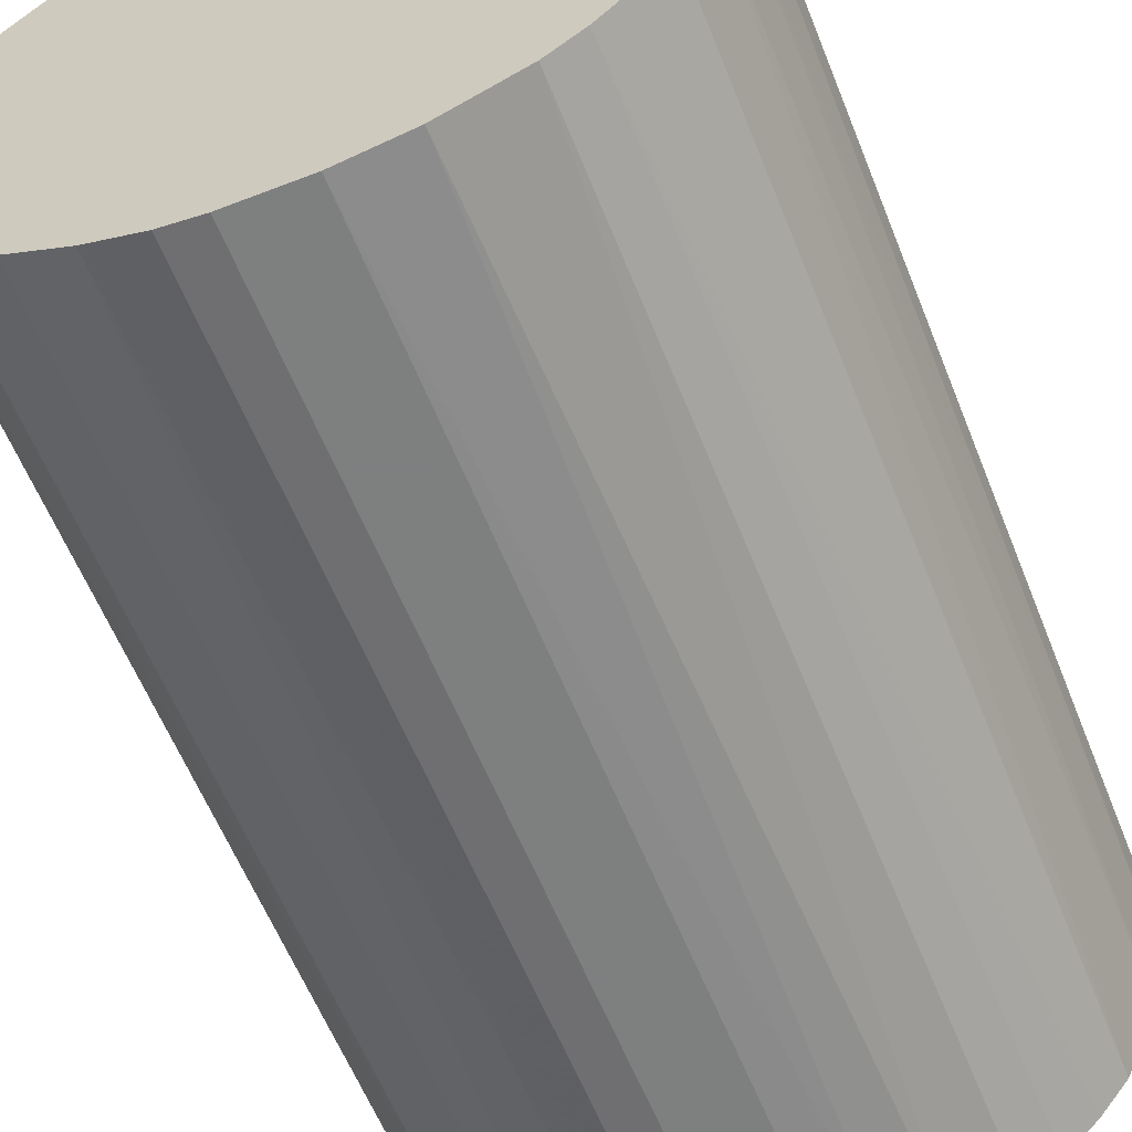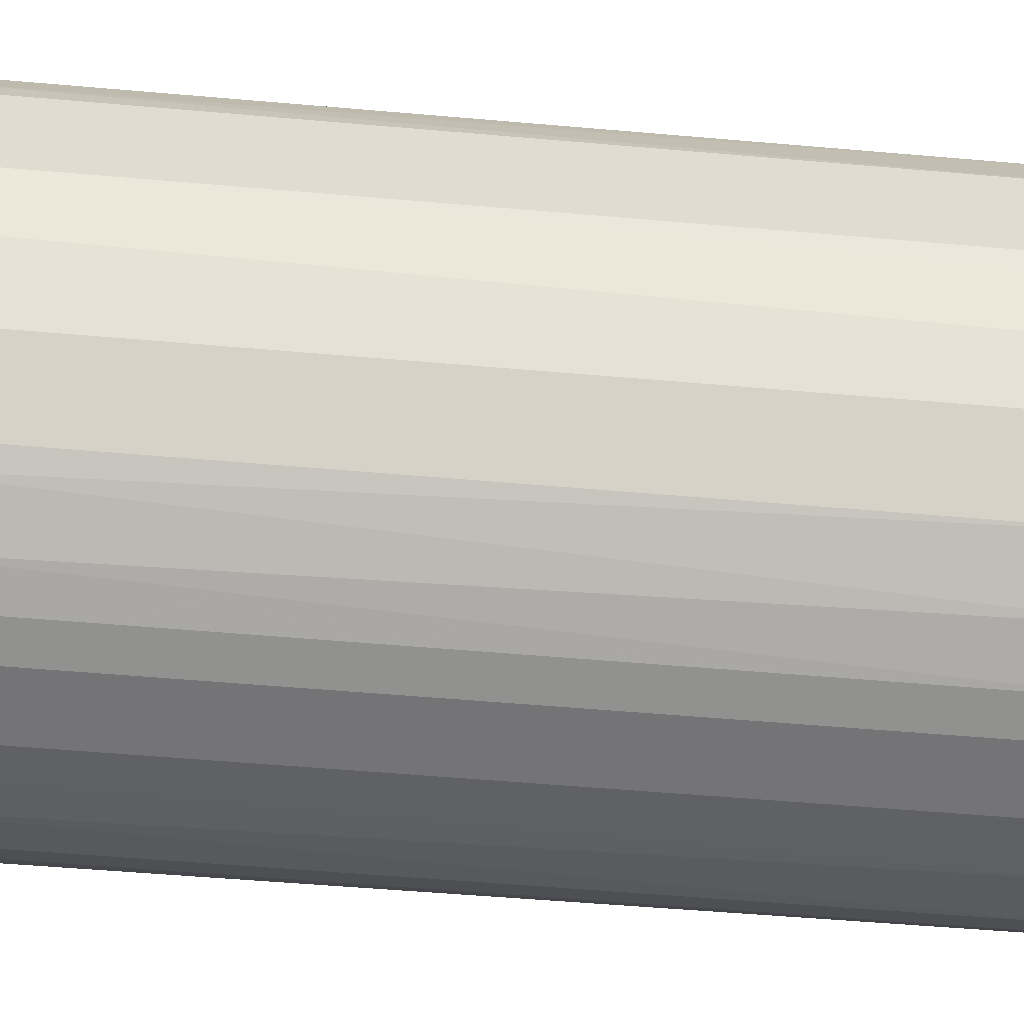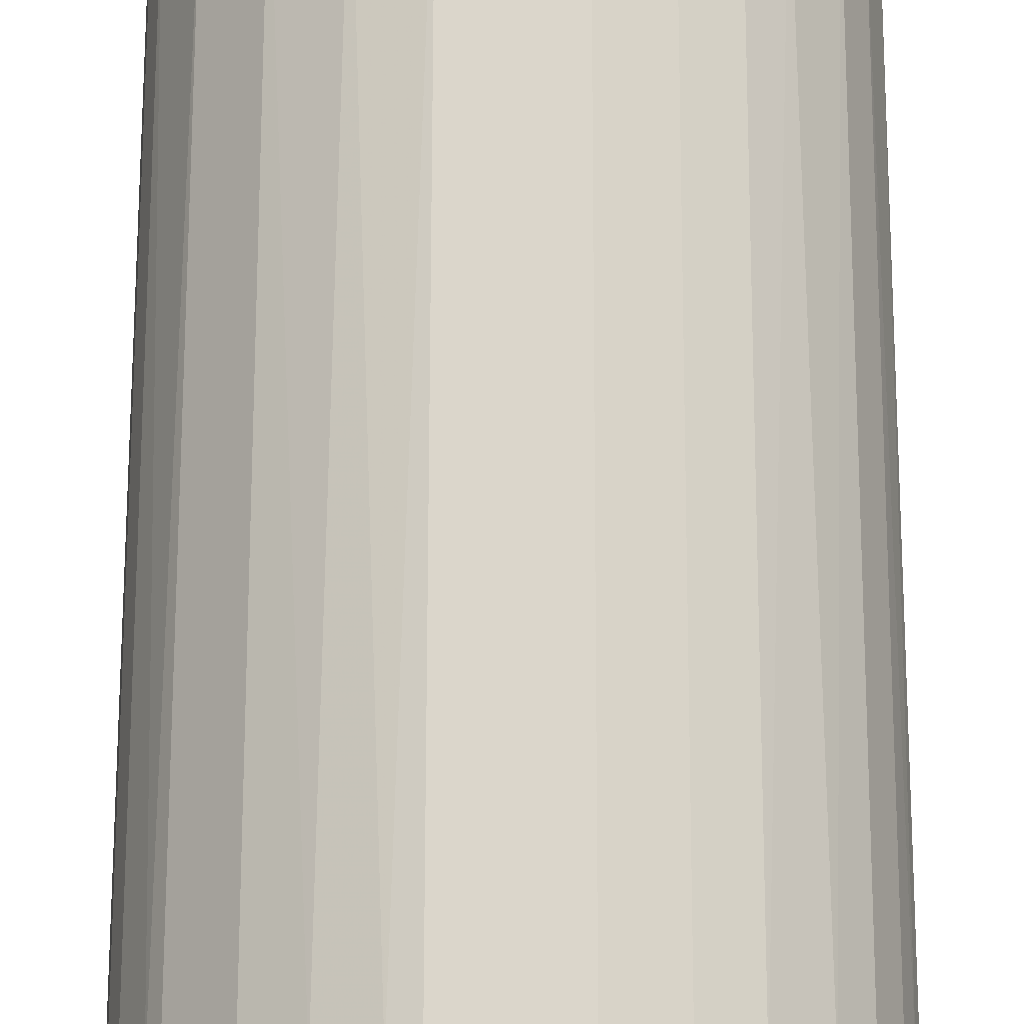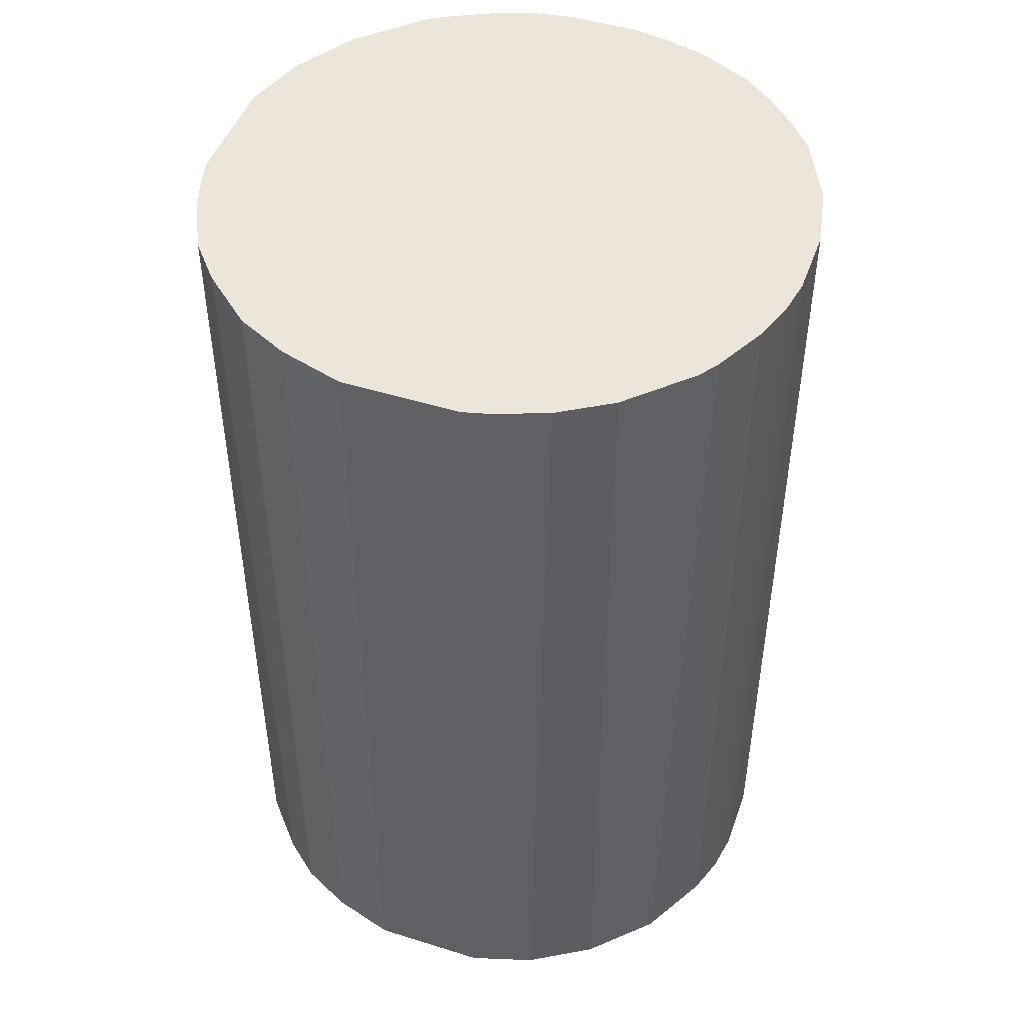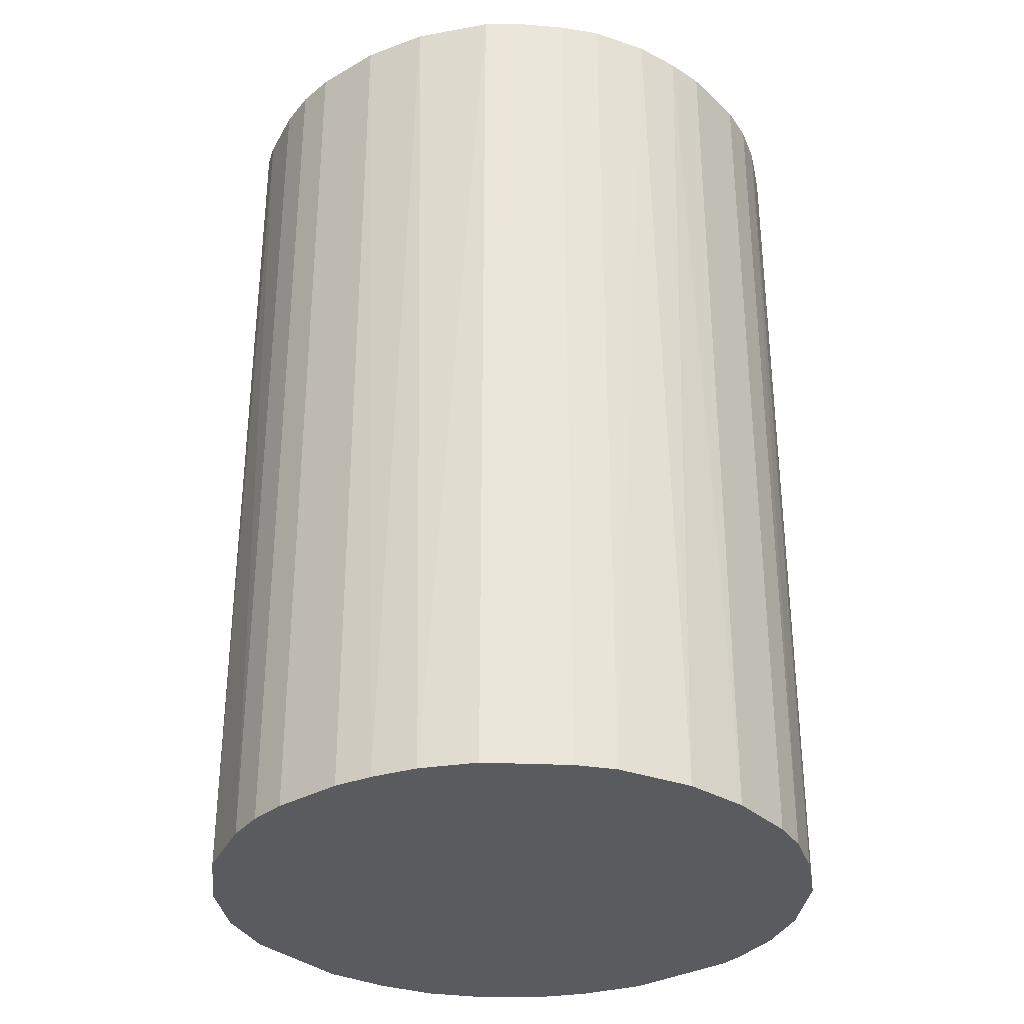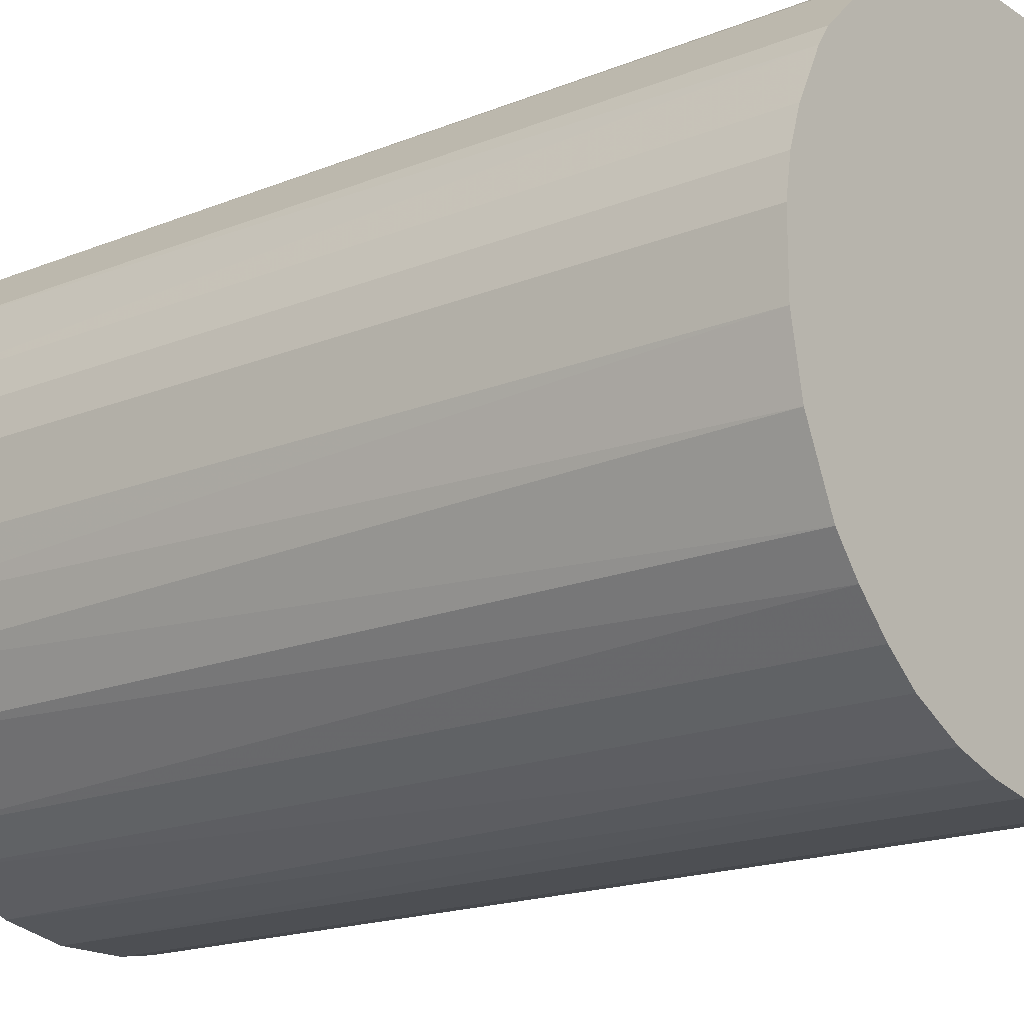
<metadata>
{"format":"obj","ext":"obj","renderer":"f3d","projection":"perspective","resolution":1024,"background":"white","views":[{"elev":-59.6,"azim":-158.3,"up":"+Y"},{"elev":-56.3,"azim":84.8,"up":"+Y"},{"elev":73.5,"azim":0.1,"up":"+Y"},{"elev":47.5,"azim":-160.6,"up":"+Z"},{"elev":-32.5,"azim":-51.4,"up":"+Z"},{"elev":-17.9,"azim":-51.6,"up":"+Y"}]}
</metadata>
<code>
o convex_0
v -0.02361 -0.005707 -0.03682
v 0.02395 0.004519 0.03682
v 0.02344 0.006561 0.03682
v -0.0231 -0.007754 0.03682
v 0.006053 -0.0236 -0.03682
v 0.004519 0.02395 -0.03682
v -0.01082 0.0219 0.03682
v -0.002638 -0.02412 0.03682
v 0.02344 -0.006728 -0.03682
v 0.01935 -0.01491 0.03682
v -0.01951 0.01474 -0.03682
v -0.01338 -0.02054 -0.03682
v 0.009634 0.02242 0.03682
v 0.02037 0.01372 -0.03682
v -0.02361 0.006053 0.03682
v -0.01849 -0.01593 0.03682
v -0.009801 0.02242 -0.03682
v 0.01474 -0.01951 -0.03682
v 0.009121 -0.02258 0.03682
v -0.004686 0.02395 0.03682
v 0.01781 0.01679 0.03682
v 0.01372 0.02037 -0.03682
v -0.02412 0.00298 -0.03682
v 0.02395 0.004519 -0.03682
v 0.02395 -0.004681 0.03682
v -0.01951 0.01474 0.03682
v -0.02054 -0.01338 -0.03682
v -0.002638 -0.02412 -0.03682
v -0.009288 -0.02258 0.03682
v 0.02191 -0.01082 -0.03682
v -0.02412 -0.002638 0.03682
v -0.01491 0.01935 -0.03682
v 0.004519 0.02395 0.03682
v -0.004686 0.02395 -0.03682
v -0.02258 0.009117 -0.03682
v 0.01474 -0.01951 0.03682
v 0.002985 -0.02412 0.03682
v 0.02242 -0.009796 0.03682
v 0.02037 0.01372 0.03682
v -0.007754 -0.0231 -0.03682
v -0.01338 -0.02054 0.03682
v -0.01491 0.01935 0.03682
v 0.01935 -0.01491 -0.03682
v 0.01372 0.02037 0.03682
v 0.02242 0.00963 -0.03682
v -0.01594 -0.01849 -0.03682
v -0.02054 -0.01338 0.03682
v 0.02395 -0.004681 -0.03682
v -0.02258 -0.009288 -0.03682
v 0.009634 0.02242 -0.03682
v 0.01679 0.01781 -0.03682
v 0.01014 -0.02207 -0.03682
v -0.02054 0.01321 0.03682
v 0.002985 -0.02412 -0.03682
v -0.02412 0.00298 0.03682
v -0.02412 -0.002638 -0.03682
v 0.02242 0.00963 0.03682
v -0.02258 0.009117 0.03682
v 0.01321 -0.02054 0.03682
v -0.005707 -0.0236 0.03682
v -0.02361 0.006053 -0.03682
v -0.006728 0.02344 0.03682
v 0.006053 -0.0236 0.03682
v -0.01594 -0.01849 0.03682
f 46 41 64
f 2 3 4
f 5 1 6
f 4 3 7
f 2 4 8
f 5 6 9
f 2 8 10
f 6 1 11
f 1 5 12
f 7 3 13
f 9 6 14
f 4 7 15
f 8 4 16
f 6 11 17
f 5 9 18
f 10 8 19
f 7 13 20
f 13 3 21
f 14 6 22
f 11 1 23
f 3 2 24
f 9 14 24
f 2 10 25
f 24 2 25
f 15 7 26
f 1 12 27
f 12 5 28
f 8 16 29
f 18 9 30
f 1 4 31
f 4 15 31
f 7 17 32
f 17 11 32
f 11 26 32
f 13 6 33
f 6 20 33
f 20 13 33
f 6 17 34
f 20 6 34
f 11 23 35
f 18 10 36
f 10 19 36
f 19 8 37
f 8 28 37
f 25 10 38
f 9 25 38
f 30 9 38
f 10 30 38
f 21 3 39
f 14 21 39
f 12 28 40
f 29 12 40
f 12 29 41
f 29 16 41
f 26 7 42
f 7 32 42
f 32 26 42
f 10 18 43
f 18 30 43
f 30 10 43
f 13 21 44
f 22 13 44
f 3 24 45
f 24 14 45
f 14 39 45
f 27 12 46
f 16 27 46
f 12 41 46
f 16 4 47
f 27 16 47
f 9 24 48
f 25 9 48
f 24 25 48
f 4 1 49
f 1 27 49
f 47 4 49
f 27 47 49
f 6 13 50
f 22 6 50
f 13 22 50
f 21 14 51
f 14 22 51
f 44 21 51
f 22 44 51
f 5 18 52
f 19 5 52
f 26 11 53
f 15 26 53
f 11 35 53
f 28 5 54
f 5 37 54
f 37 28 54
f 15 23 55
f 31 15 55
f 23 31 55
f 23 1 56
f 1 31 56
f 31 23 56
f 39 3 57
f 3 45 57
f 45 39 57
f 35 15 58
f 15 53 58
f 53 35 58
f 18 36 59
f 36 19 59
f 52 18 59
f 19 52 59
f 28 8 60
f 8 29 60
f 40 28 60
f 29 40 60
f 23 15 61
f 35 23 61
f 15 35 61
f 17 7 62
f 7 20 62
f 34 17 62
f 20 34 62
f 5 19 63
f 37 5 63
f 19 37 63
f 41 16 64
f 16 46 64

</code>
